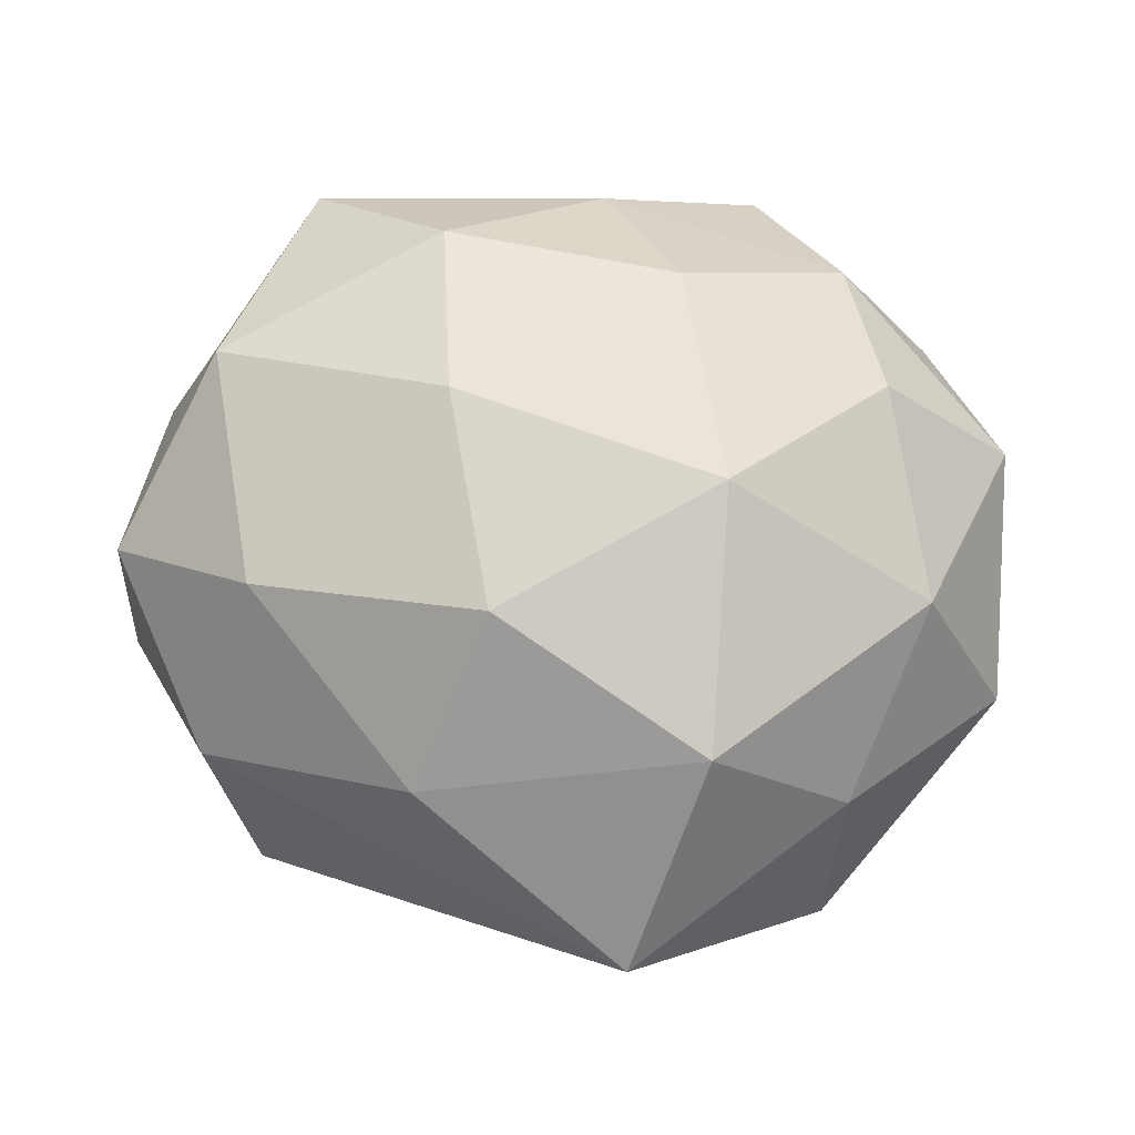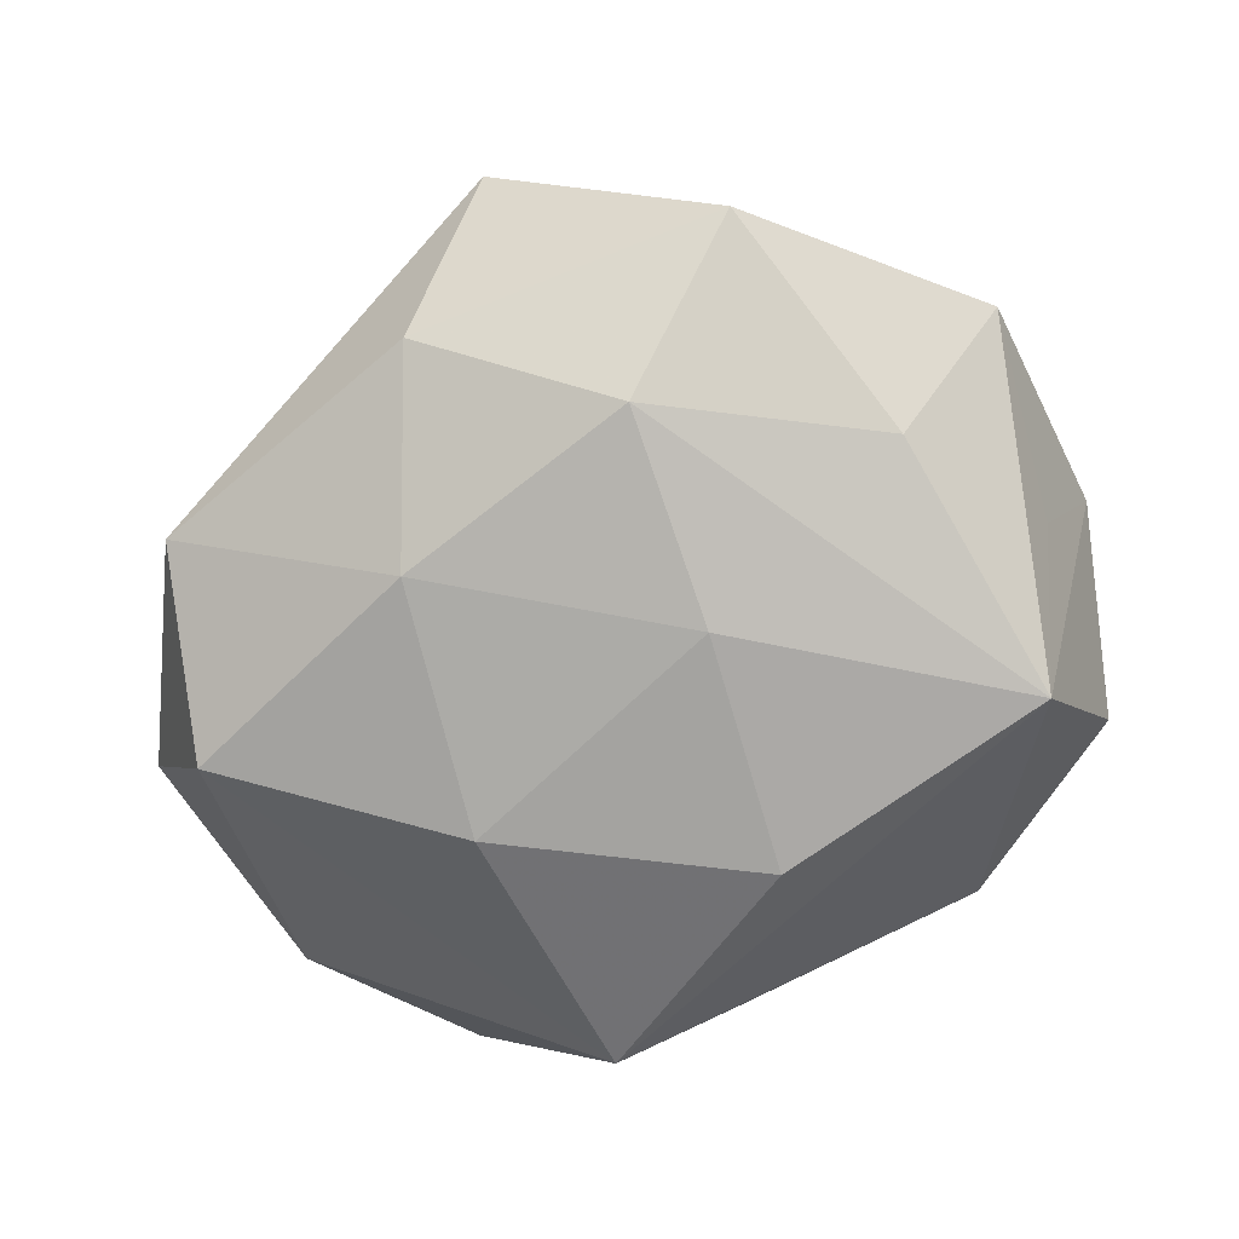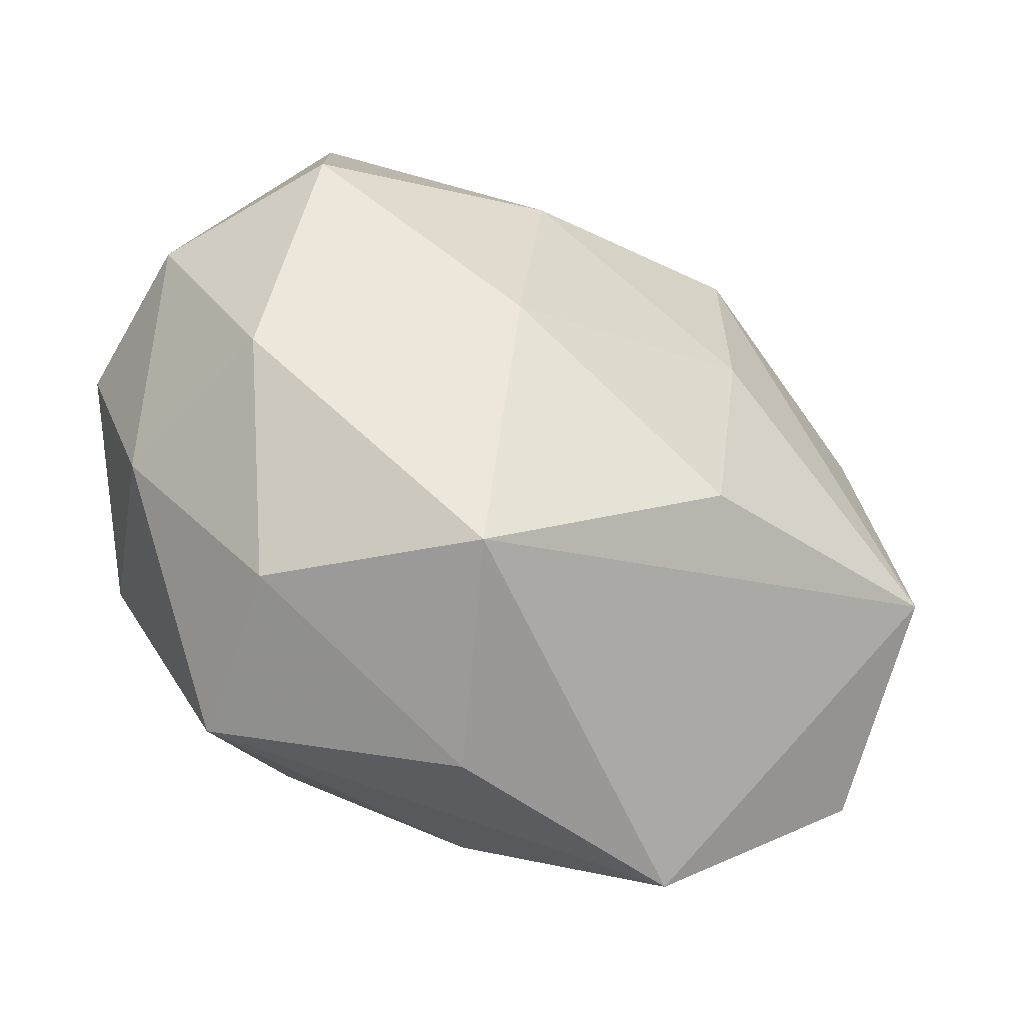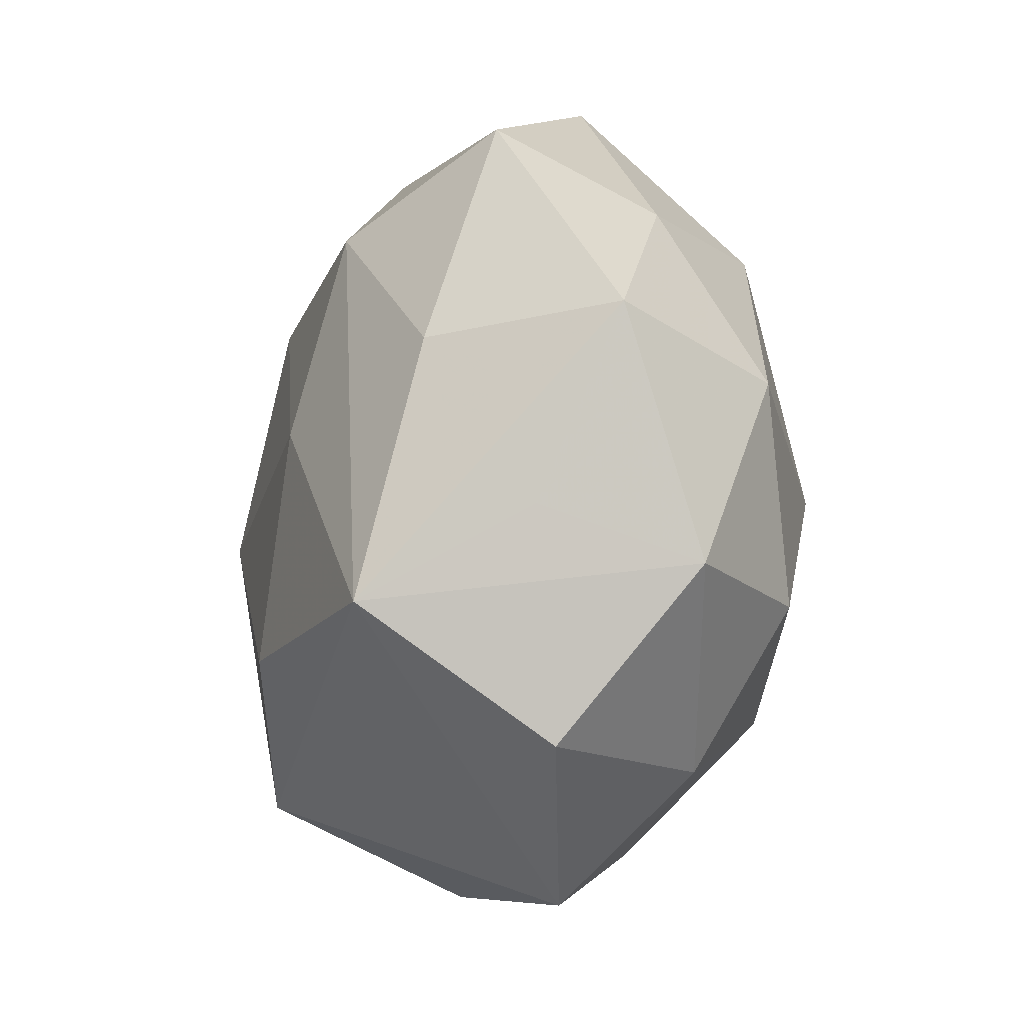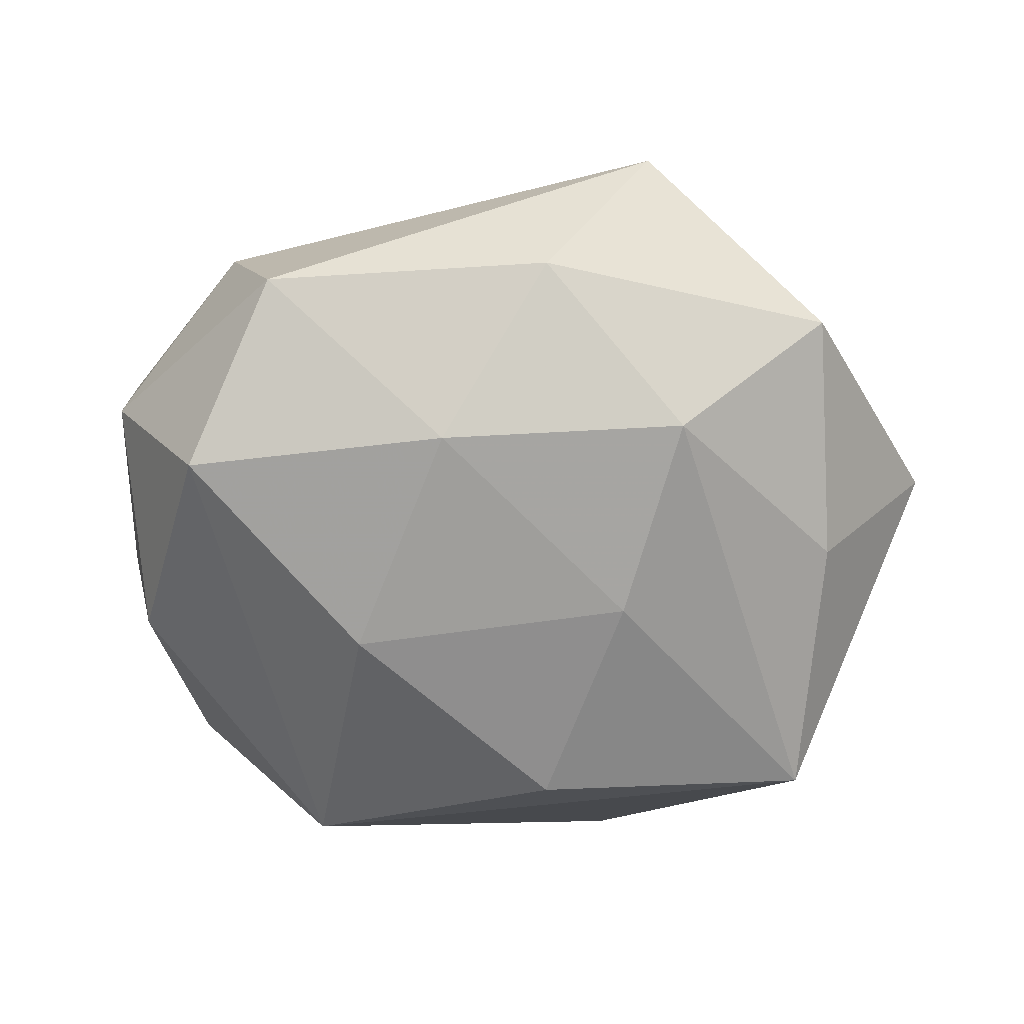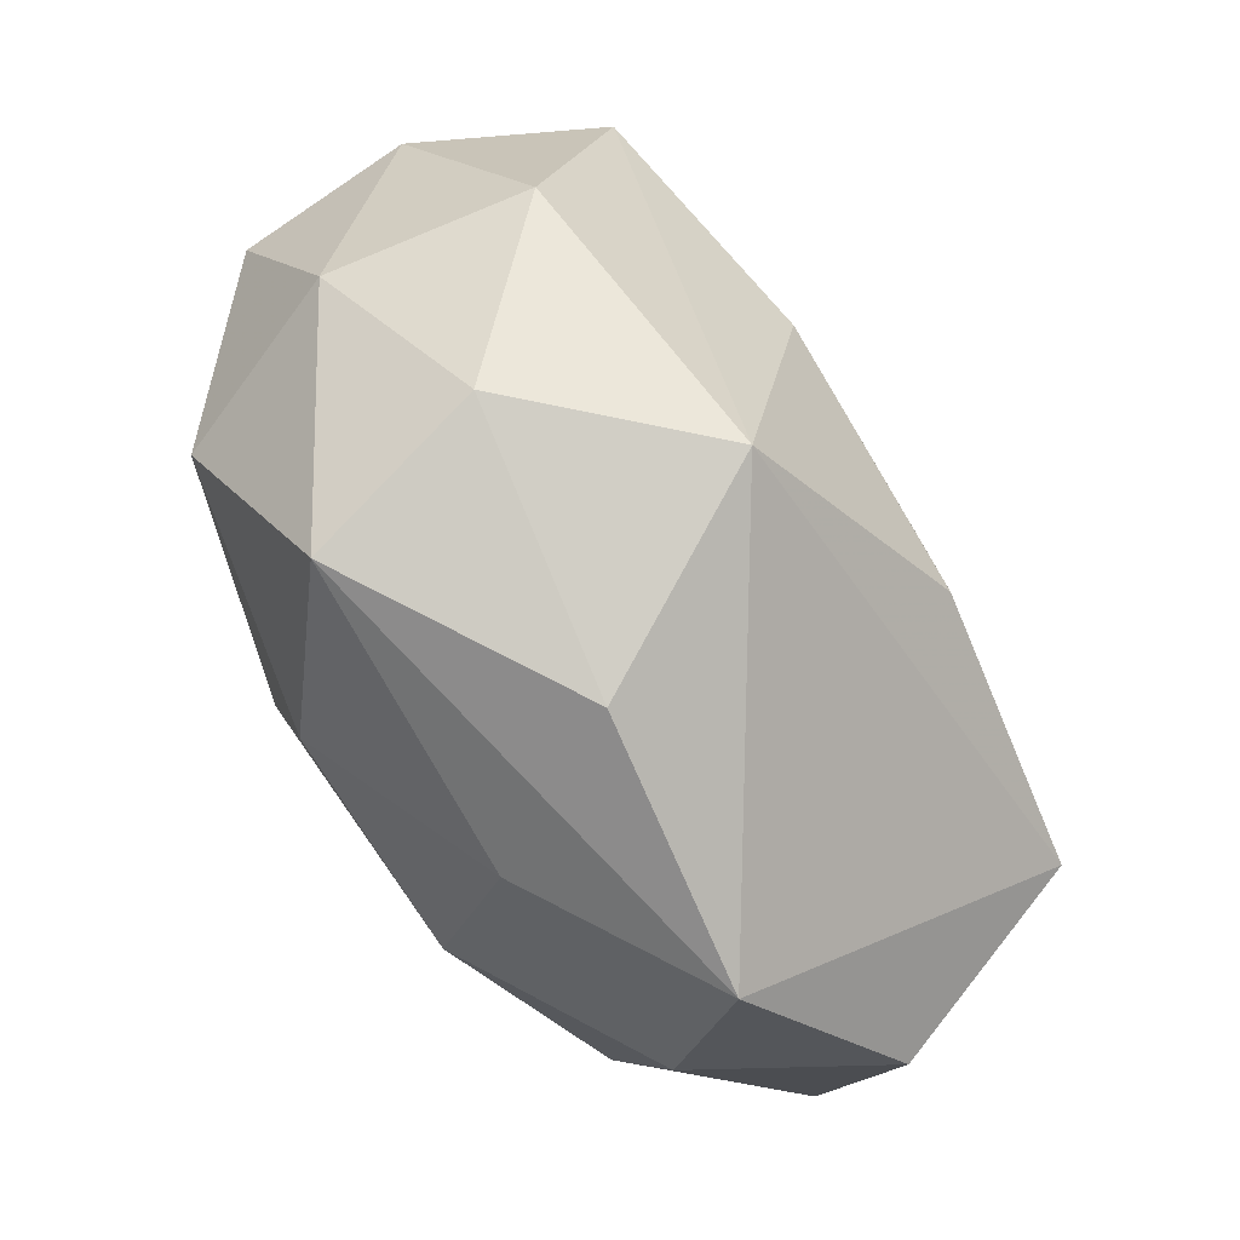
<metadata>
{"format":"obj","ext":"obj","renderer":"f3d","projection":"perspective","resolution":1024,"background":"white","views":[{"elev":72.2,"azim":-176.5,"up":"+Z"},{"elev":-68.0,"azim":-152.1,"up":"+Z"},{"elev":-44.7,"azim":148.4,"up":"+Y"},{"elev":-10.9,"azim":-104.1,"up":"+Y"},{"elev":-60.2,"azim":171.2,"up":"+Z"},{"elev":-69.1,"azim":122.0,"up":"+Y"}]}
</metadata>
<code>
v -0.009923 -0.02093 0.02309
v 0.01082 -0.006404 0.02733
v 0.009498 0.02143 -0.02199
v 0.04275 0.01052 -0.005169
v 0.02675 -0.03301 0.009802
v -0.006848 -0.01577 -0.02689
v -0.03642 -0.02629 -0.00484
v -0.008624 0.0427 0.005679
v 0.02834 0.01165 0.02104
v -0.02865 0.02573 0.007512
v 0.001432 0.0368 -0.01107
v -0.001988 -0.03377 0.01181
v -0.01402 0.02544 -0.02008
v -0.02626 -0.02739 0.01126
v 0.03701 -0.008772 -0.01547
v 0.04282 0.00562 0.009987
v 0.01572 -0.0284 -0.02142
v -0.015 0.02575 0.0212
v -0.04329 -0.01061 0.006909
v 0.02871 0.0306 -0.01076
v -0.03011 -0.01208 0.01958
v 0.0129 -0.0248 0.02121
v 0.03001 -0.02774 -0.006233
v -0.01775 -0.03947 0.0004708
v -0.04388 0.01252 -0.0004835
v -0.0151 0.001002 0.02725
v -0.01126 0.006122 -0.02491
v 0.03386 -0.01198 0.01897
v -0.02778 0.03328 -0.008146
v -0.0395 -0.005215 -0.007374
v -0.03363 -0.01364 -0.0225
v 0.04052 -0.01188 0.002163
v -0.03237 0.01109 -0.01604
v 0.01477 -0.001155 -0.02616
v -0.03512 0.00804 0.01609
v 0.005719 0.01463 0.02686
v 0.006966 -0.03791 -0.003365
v 0.03398 0.0138 -0.0207
v 0.01222 0.02894 0.01521
v 0.03323 0.02435 0.006208
f 16 28 32
f 31 6 17
f 37 17 23
f 37 23 5
f 32 28 5
f 5 23 32
f 4 16 32
f 38 20 4
f 30 25 31
f 31 19 30
f 30 19 25
f 37 5 24
f 31 17 24
f 24 17 37
f 39 18 36
f 8 18 39
f 8 20 11
f 38 17 34
f 34 17 6
f 15 17 38
f 15 23 17
f 32 23 15
f 15 4 32
f 38 4 15
f 22 5 28
f 40 8 39
f 20 8 40
f 16 4 40
f 40 4 20
f 7 19 31
f 31 24 7
f 28 16 9
f 16 40 9
f 39 36 9
f 9 40 39
f 14 21 19
f 19 7 14
f 14 7 24
f 1 21 14
f 26 36 18
f 26 21 1
f 25 19 35
f 19 21 35
f 35 26 18
f 21 26 35
f 18 8 10
f 25 35 10
f 10 35 18
f 31 25 33
f 33 13 31
f 27 6 31
f 31 13 27
f 27 34 6
f 29 8 11
f 11 13 29
f 25 10 29
f 29 10 8
f 29 33 25
f 13 33 29
f 38 34 3
f 3 13 11
f 3 27 13
f 34 27 3
f 3 20 38
f 11 20 3
f 2 22 28
f 28 9 2
f 2 9 36
f 36 26 2
f 1 22 2
f 2 26 1
f 12 24 5
f 5 22 12
f 12 22 1
f 1 14 12
f 12 14 24

</code>
